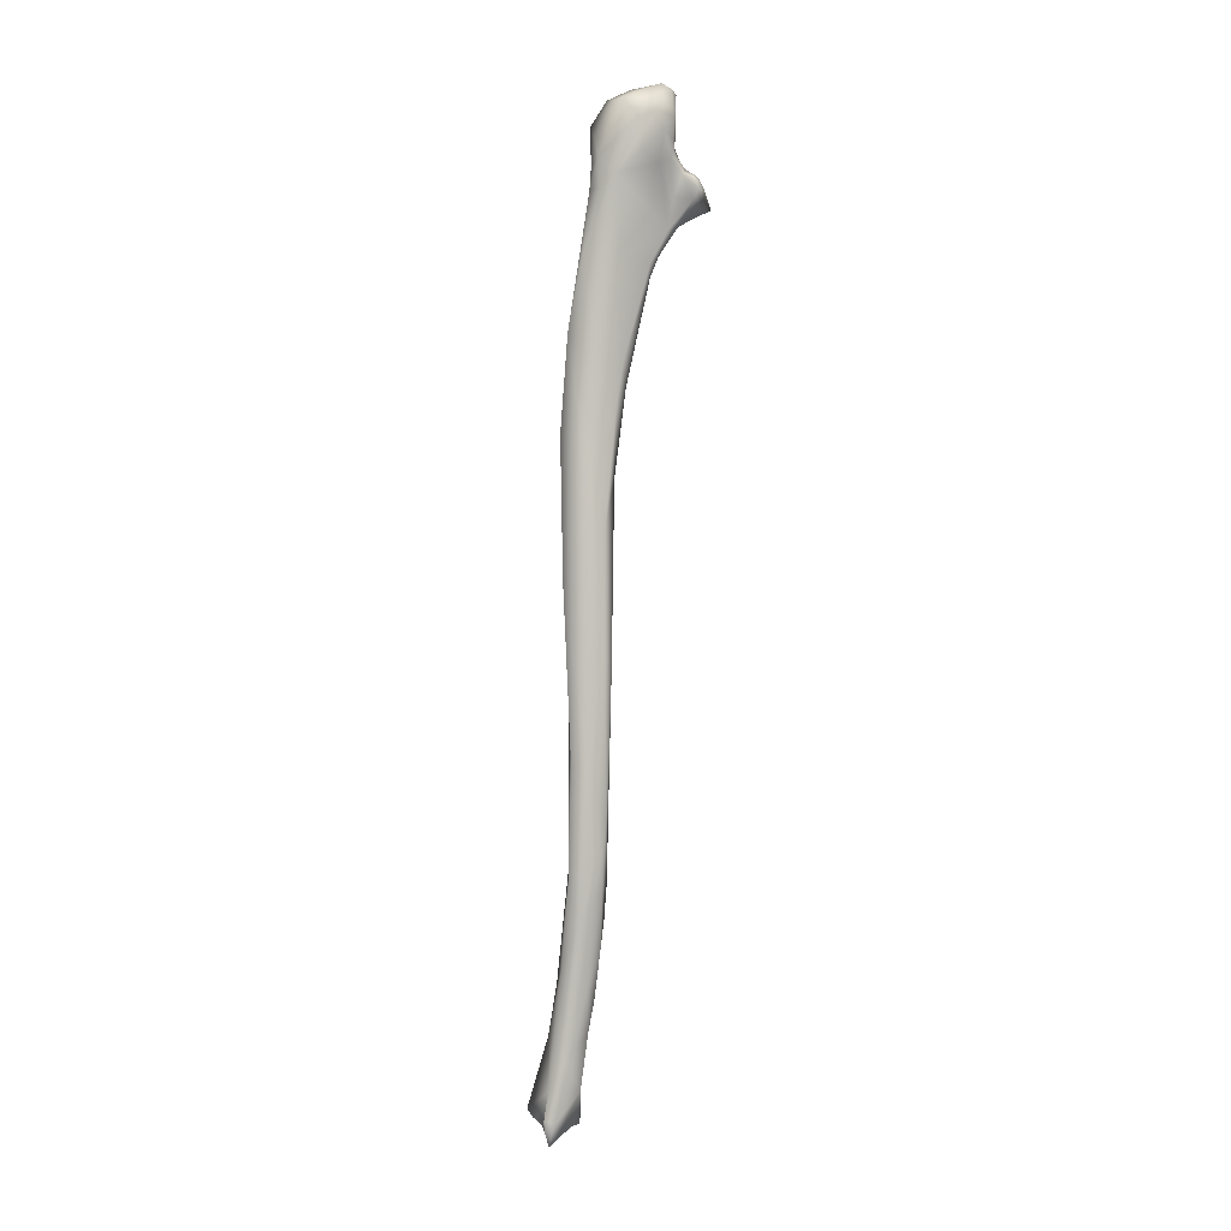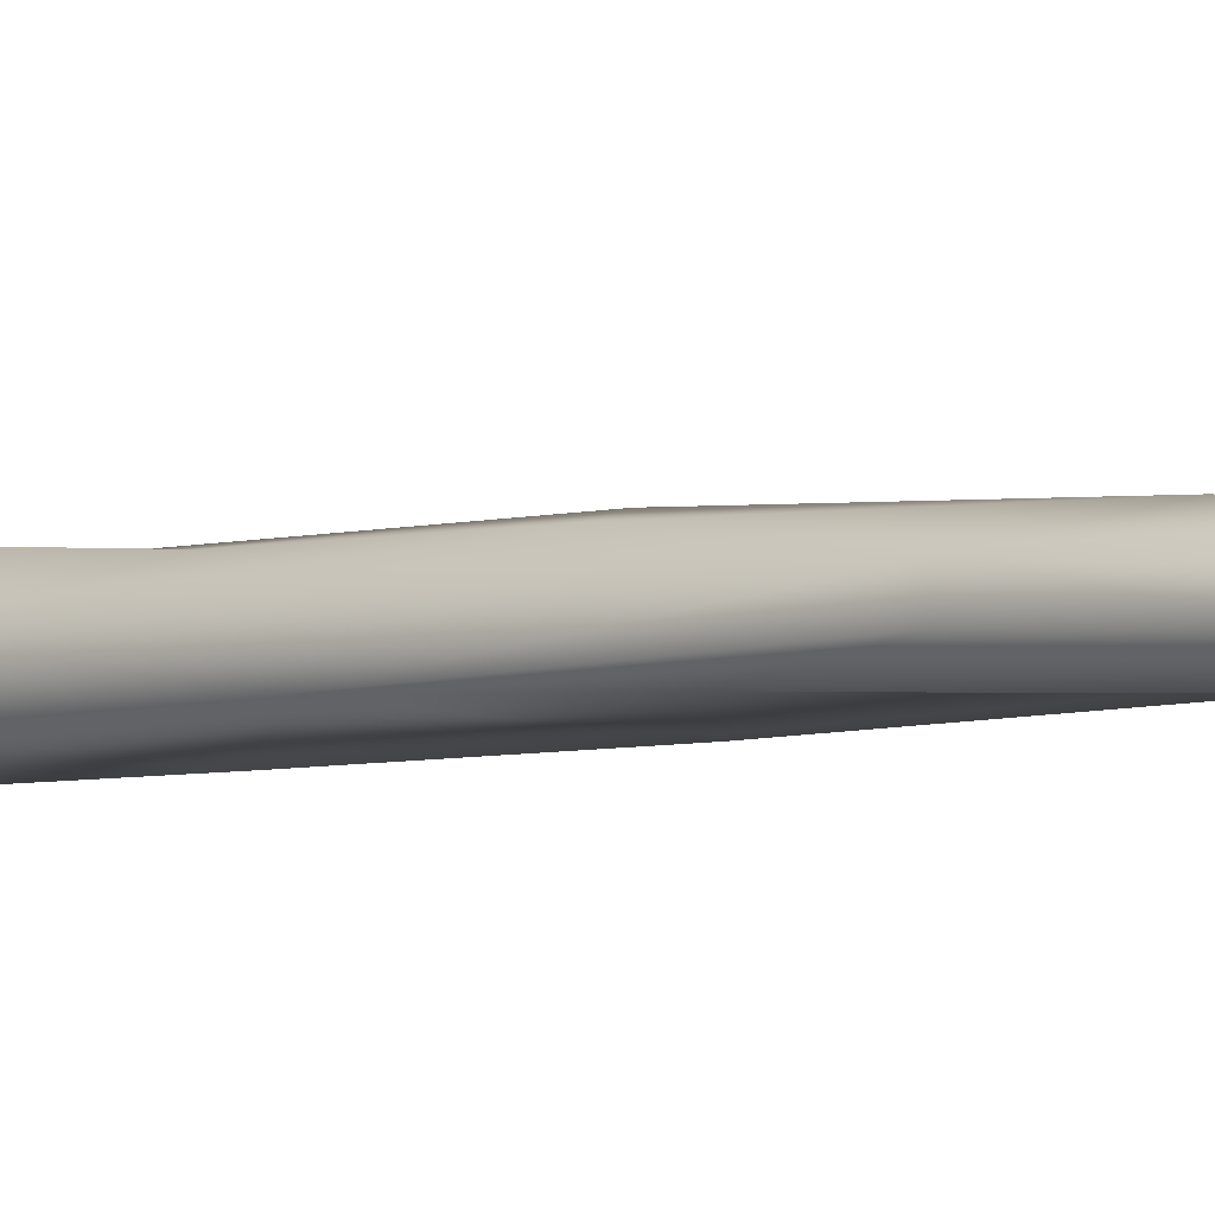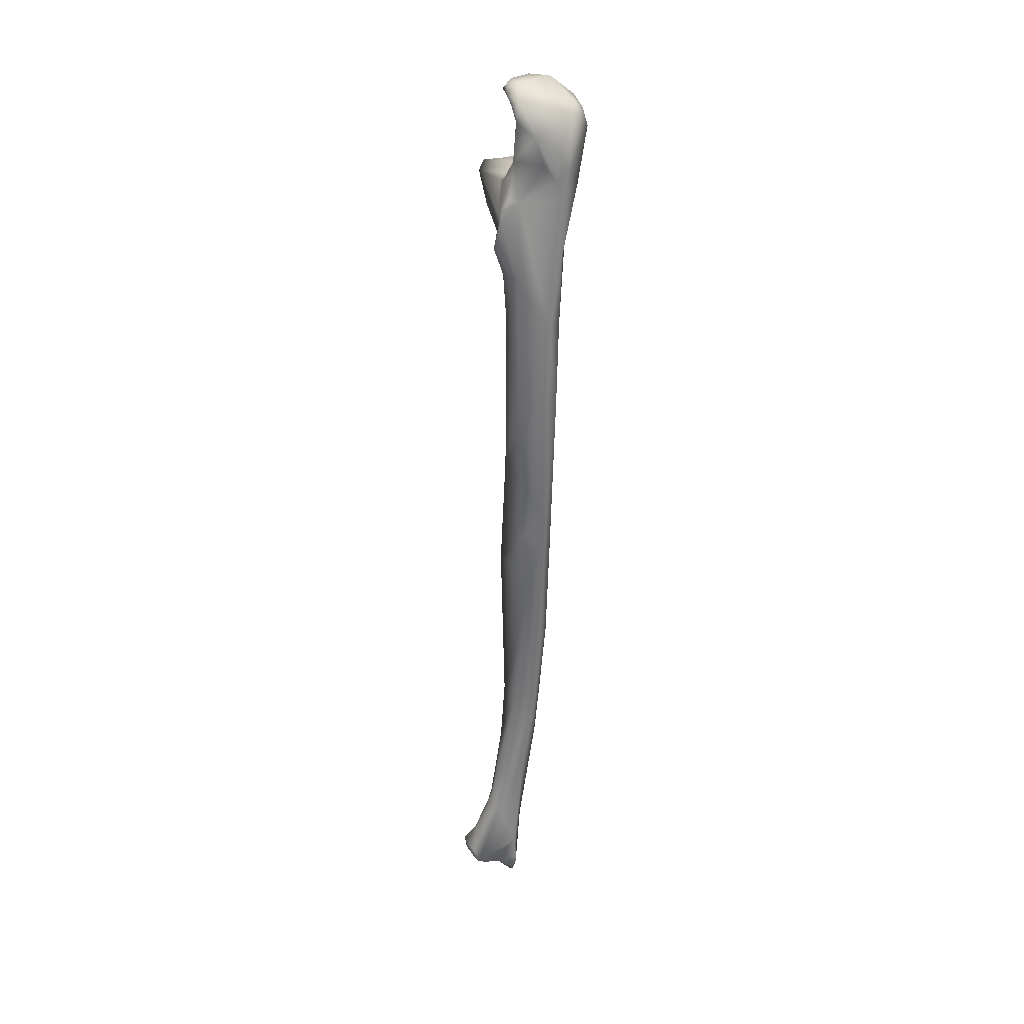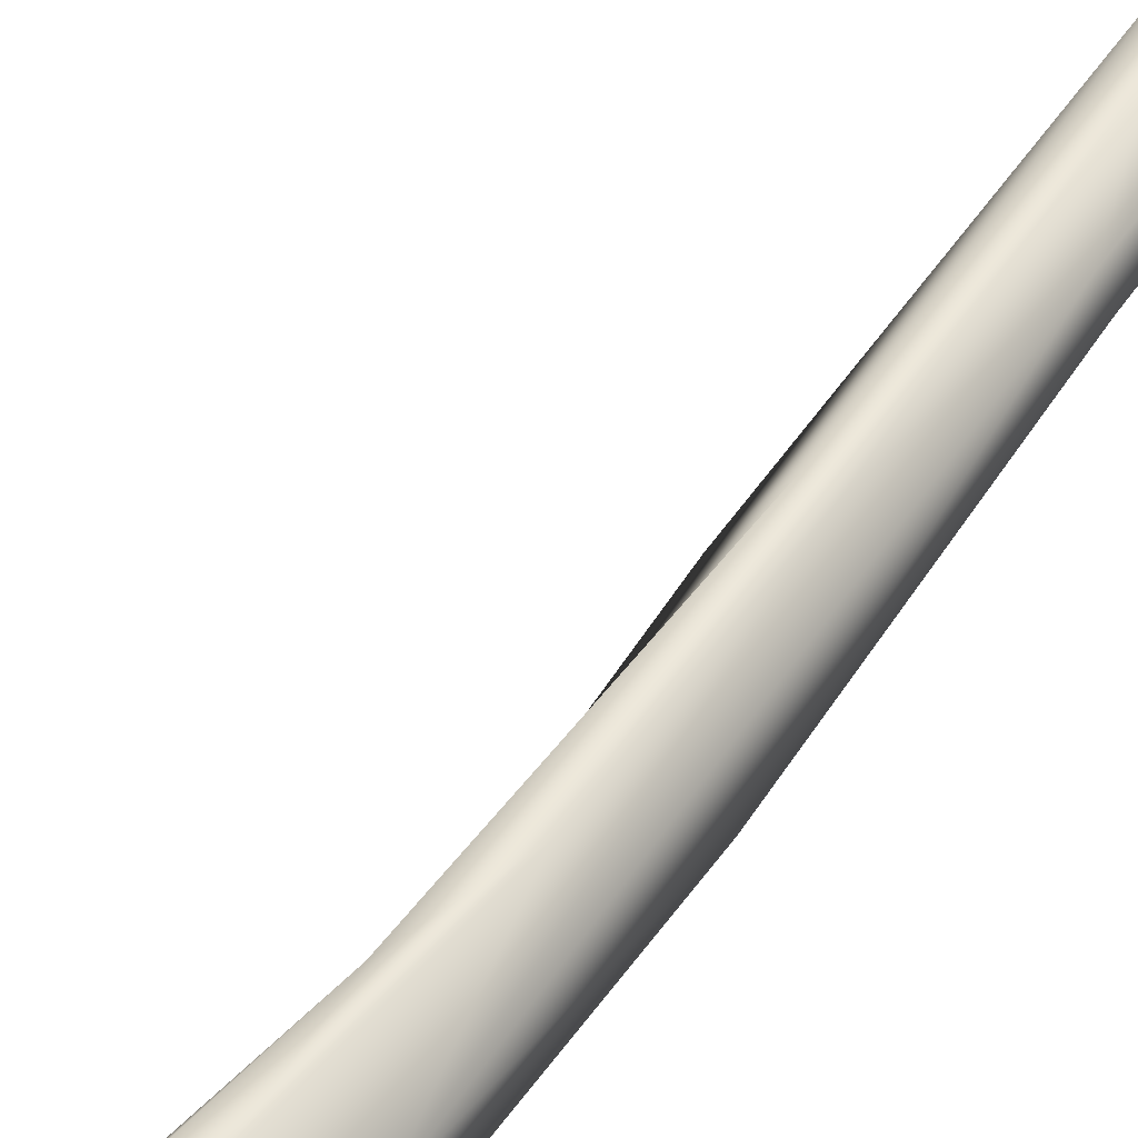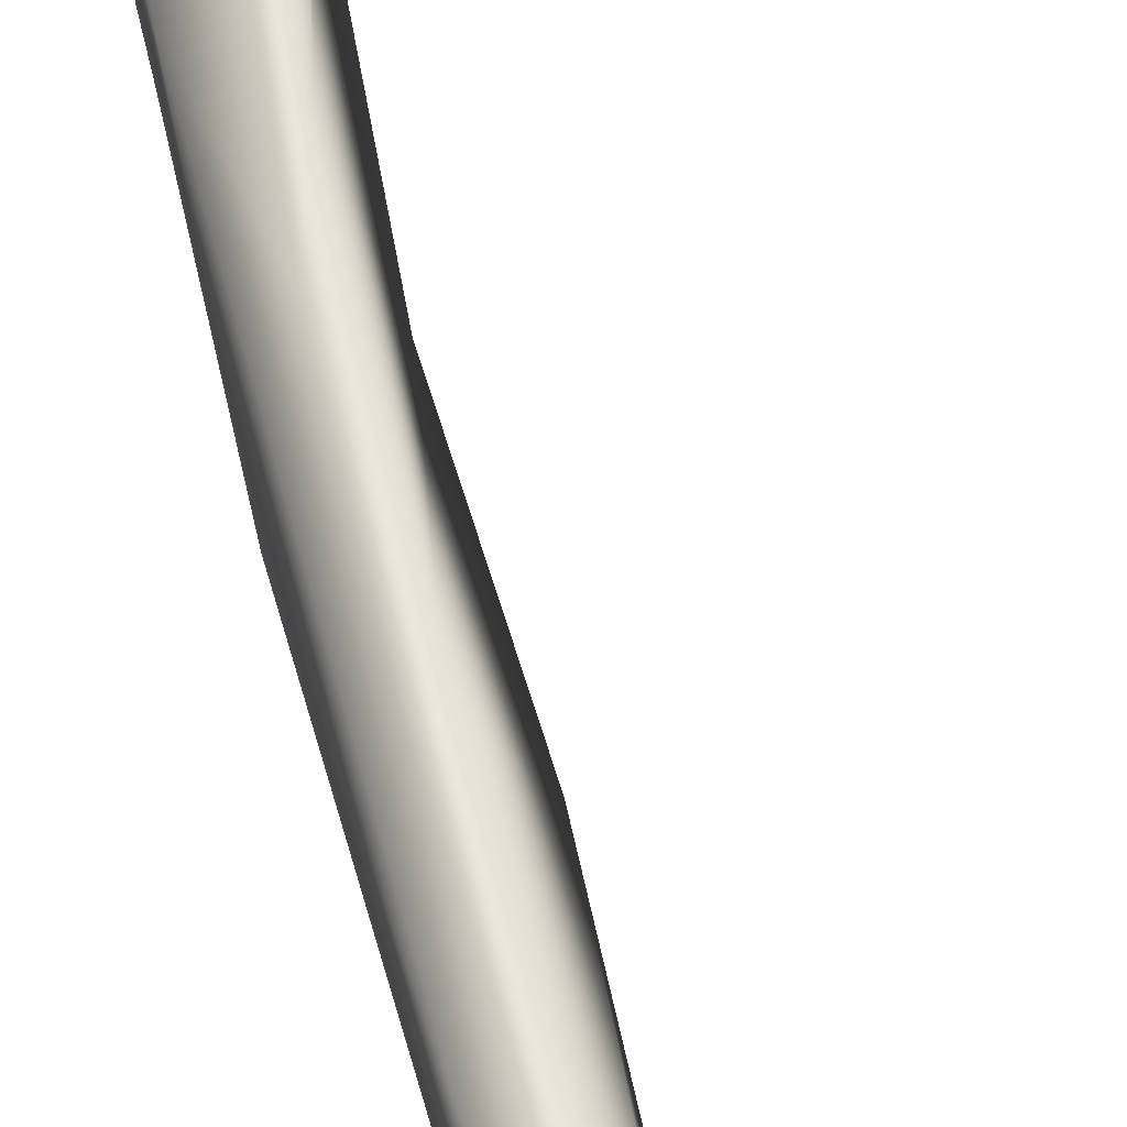
<metadata>
{"format":"obj","ext":"obj","renderer":"f3d","projection":"perspective","resolution":1024,"background":"white","views":[{"elev":-1.0,"azim":-60.3,"up":"+Y"},{"elev":-4.4,"azim":-45.1,"up":"+Z"},{"elev":33.5,"azim":-139.9,"up":"+Y"},{"elev":49.5,"azim":-146.9,"up":"+Z"},{"elev":56.5,"azim":-12.2,"up":"+Z"}]}
</metadata>
<code>
v -0.0196 -0.239 -0.03021
v -0.0206 -0.2366 -0.03149
v -0.0208 -0.2388 -0.03062
v -0.015 -0.2372 -0.02915
v -0.01955 -0.2403 -0.02837
v -0.01483 -0.2394 -0.02685
v -0.01659 -0.2342 -0.03064
v -0.02007 -0.2346 -0.03125
v -0.02246 -0.2373 -0.03114
v -0.02293 -0.2392 -0.02923
v -0.01351 -0.2348 -0.02836
v -0.01287 -0.2376 -0.0268
v -0.02396 -0.2403 -0.026
v -0.01809 -0.2412 -0.02314
v -0.01413 -0.2394 -0.02357
v -0.01635 -0.2294 -0.02617
v -0.01868 -0.2289 -0.02824
v -0.02229 -0.2211 -0.02529
v -0.01965 -0.223 -0.02569
v -0.02444 -0.2183 -0.02375
v -0.02875 -0.2313 -0.02122
v -0.02454 -0.2393 -0.02709
v -0.01443 -0.2329 -0.02627
v -0.01271 -0.2353 -0.02712
v -0.01435 -0.2385 -0.02105
v -0.01232 -0.2359 -0.02575
v -0.02493 -0.2407 -0.0249
v -0.02267 -0.2417 -0.02219
v -0.01633 -0.2406 -0.02102
v -0.01846 -0.2405 -0.01862
v -0.02184 -0.2404 -0.01864
v -0.01544 -0.2393 -0.01992
v -0.01954 -0.2177 -0.02339
v -0.01542 -0.2304 -0.02411
v -0.02113 -0.2078 -0.02144
v -0.02498 -0.2051 -0.021
v -0.02065 -0.2148 -0.02324
v -0.02879 -0.201 -0.01731
v -0.02974 -0.2379 -0.0218
v -0.02654 -0.2404 -0.02377
v -0.02813 -0.2388 -0.0196
v -0.02722 -0.2232 -0.01689
v -0.02577 -0.2398 -0.02489
v -0.01432 -0.2342 -0.02341
v -0.01471 -0.2348 -0.02186
v -0.02711 -0.2446 -0.02192
v -0.02375 -0.2423 -0.02219
v -0.0231 -0.2314 -0.01546
v -0.02677 -0.2433 -0.02037
v -0.02474 -0.2429 -0.02166
v -0.02123 -0.2292 -0.01646
v -0.01949 -0.2145 -0.02172
v -0.01896 -0.2165 -0.0176
v -0.01907 -0.213 -0.01828
v -0.0175 -0.2273 -0.02038
v -0.02039 -0.193 -0.01797
v -0.02601 -0.1753 -0.01687
v -0.03046 -0.1804 -0.01446
v -0.02906 -0.1894 -0.01187
v -0.0295 -0.2409 -0.02176
v -0.02749 -0.2448 -0.02159
v -0.02807 -0.2446 -0.02133
v -0.02584 -0.2051 -0.01177
v -0.02304 -0.2168 -0.01325
v -0.02021 -0.2161 -0.01571
v -0.02153 -0.1895 -0.009697
v -0.02028 -0.1753 -0.01609
v -0.02923 -0.1349 -0.01499
v -0.03183 -0.1524 -0.01284
v -0.03063 -0.1519 -0.009064
v -0.02827 -0.1759 -0.0089
v -0.02543 -0.1809 -0.007886
v -0.02237 -0.209 -0.01193
v -0.02337 -0.1973 -0.009761
v -0.02212 -0.1804 -0.008603
v -0.01957 -0.1264 -0.01675
v -0.03377 -0.1077 -0.01403
v -0.02605 -0.1663 -0.006546
v -0.02893 -0.1262 -0.005644
v -0.03325 -0.0724 -0.008988
v -0.02689 -0.176 -0.007732
v -0.02634 -0.1264 -0.004773
v -0.02158 -0.09245 -0.01693
v -0.03339 -0.07225 -0.01503
v -0.02898 -0.09587 -0.005336
v -0.02703 -0.06468 -0.003121
v -0.02614 -0.05552 -0.001971
v -0.03152 -0.04941 -0.006074
v -0.03366 -0.04805 -0.01283
v -0.02538 -0.08267 -0.004606
v -0.01982 -0.04943 -0.01432
v -0.02637 -0.07339 -0.01724
v -0.0244 -0.03568 -0.0153
v -0.02369 -0.06051 -0.002336
v -0.01965 -0.03387 0.002055
v -0.02902 -0.02862 -0.001208
v -0.02044 -0.03049 0.002488
v -0.03385 -0.02915 -0.008478
v -0.02268 -0.01503 -0.01261
v -0.03184 -0.01394 -0.007829
v -0.0214 -0.06048 -0.006139
v -0.01878 -0.03597 -0.01441
v -0.01382 -0.03229 -0.005964
v -0.02158 -0.02845 -0.01658
v -0.01998 -0.02012 -0.01626
v -0.01339 -0.02889 -0.003047
v -0.01818 -0.02852 0.003645
v -0.01723 -0.02212 0.005779
v -0.03235 -0.01049 -0.00025
v -0.03259 -0.01338 -0.004695
v -0.01915 -0.01759 -0.01586
v -0.03143 -0.008476 -0.007624
v -0.02044 -0.01454 -0.01362
v -0.02824 -0.004526 -0.009126
v -0.01896 -0.005311 -0.01049
v -0.01954 -0.009186 -0.01144
v -0.03295 -0.005972 -0.00477
v -0.0177 -0.02798 -0.01694
v -0.01167 -0.02699 -0.005706
v -0.01534 -0.02511 -0.01279
v -0.01911 -0.02011 -0.01626
v -0.01512 -0.02119 0.007333
v -0.00843 -0.02009 0.000625
v -0.02282 -0.006853 0.006341
v -0.01754 -0.01424 0.007487
v -0.01597 -0.01515 0.01194
v -0.03084 0.002852 0.005242
v -0.02507 0.000428 0.009045
v -0.02753 0.004236 0.007977
v -0.01842 -0.01341 -0.013
v -0.02654 0.003071 -0.01063
v -0.03175 -0.001448 -0.006432
v -0.01448 -0.01043 -0.005489
v -0.01446 -0.002359 0.002204
v -0.02052 0.005925 -0.01121
v -0.01587 -0.011 -0.01078
v -0.03154 0.00698 0.00161
v -0.03118 0.007355 -0.001549
v -0.009841 -0.02371 -0.006194
v -0.007115 -0.02141 -0.007373
v -0.01273 -0.02163 -0.009491
v -0.01394 -0.01516 0.01294
v -0.0128 -0.01657 0.01152
v -0.00862 -0.01694 0.01118
v -0.001717 -0.01477 0.004354
v -0.00069 -0.01236 -0.001165
v -0.005008 -0.01584 0.01091
v -0.002103 -0.01383 -0.004727
v -0.02143 -0.00587 0.00897
v -0.01869 -0.009547 0.01045
v -0.01589 -0.01252 0.01333
v -0.02816 0.007003 0.00632
v -0.02184 -0.001799 0.009651
v -0.02189 0.00419 0.01004
v -0.02407 0.009057 0.007748
v -0.01997 0.01084 -0.009842
v -0.01364 -0.005001 0.002483
v -0.01188 -0.007586 0.002584
v -0.01126 -0.01049 -0.002197
v -0.0123 -0.01191 -0.005267
v -0.01467 0.002915 0.001289
v -0.01543 -0.000138 0.004547
v -0.01833 0.009735 -0.01055
v -0.0133 -0.01224 -0.009032
v -0.02857 0.009398 0.002816
v -0.01597 0.01379 -0.005561
v -0.01303 -0.01288 0.01362
v -0.005946 -0.01576 0.01162
v -0.007489 -0.01222 0.004064
v -0.006763 -0.01097 0.001673
v -0.008439 -0.01377 0.005842
v -0.02047 -0.004911 0.009439
v -0.01698 -0.01001 0.01231
v -0.01678 -0.007853 0.01024
v -0.01596 -0.009093 0.01225
v -0.01478 -0.01061 0.01332
v -0.0182 -0.002896 0.0081
v -0.01447 0.01136 0.006511
v -0.01757 0.01201 0.006907
v -0.01861 0.01346 0.004779
v -0.0156 0.0114 -0.009114
v -0.01382 -0.00553 0.003896
v -0.009526 -0.00962 0.002196
v -0.0165 -0.006231 0.00804
v -0.01159 -0.009399 0.004907
v -0.01499 0.004075 0.004556
v -0.01175 0.009659 -0.0007
v -0.01331 0.01338 0.002484
v -0.01166 0.01314 -0.002664
v -0.01345 0.01309 -0.006169
v -0.01539 -0.009729 0.009701
v -0.01144 -0.01296 0.007525
v -0.01734 -0.006151 0.009151
v -0.01049 0.01112 0.002263
v -0.01358 0.007945 0.003882
v -0.01163 0.01134 -0.00595
v -0.01354 -0.0105 0.007061
v -0.009763 0.01087 -0.00158
f 3 2 1
f 4 1 2
f 5 3 1
f 6 1 4
f 6 5 1
f 7 4 2
f 7 2 8
f 2 9 8
f 3 9 2
f 3 5 10
f 9 3 10
f 4 7 11
f 4 11 12
f 6 4 12
f 10 5 13
f 6 14 5
f 5 14 13
f 6 12 15
f 15 14 6
f 17 16 7
f 11 7 16
f 7 8 17
f 8 9 18
f 19 8 18
f 8 19 17
f 18 9 20
f 21 20 9
f 21 9 22
f 10 22 9
f 13 22 10
f 23 11 16
f 23 24 11
f 24 12 11
f 12 25 15
f 12 26 25
f 24 26 12
f 27 22 13
f 28 27 13
f 14 28 13
f 29 14 15
f 31 14 30
f 29 30 14
f 14 31 28
f 15 32 29
f 15 25 32
f 16 19 33
f 19 16 17
f 34 23 16
f 34 16 33
f 18 36 35
f 19 18 37
f 18 35 37
f 36 18 20
f 37 33 19
f 20 38 36
f 21 38 20
f 40 39 21
f 41 21 39
f 42 38 21
f 21 22 43
f 21 43 40
f 21 41 42
f 43 22 27
f 44 24 23
f 23 34 44
f 24 44 26
f 32 25 45
f 26 45 25
f 44 45 26
f 27 47 46
f 43 27 46
f 47 27 28
f 28 31 47
f 30 29 32
f 30 48 31
f 48 30 32
f 50 31 49
f 48 49 31
f 47 31 50
f 48 32 51
f 45 51 32
f 52 33 37
f 33 53 34
f 33 54 53
f 33 52 54
f 55 44 34
f 53 55 34
f 35 52 37
f 35 56 52
f 57 56 35
f 35 36 57
f 36 58 57
f 58 36 38
f 38 59 58
f 59 38 42
f 39 40 60
f 60 41 39
f 40 43 46
f 46 61 40
f 62 60 40
f 61 62 40
f 48 42 41
f 60 62 41
f 62 49 41
f 49 48 41
f 42 64 63
f 42 48 64
f 42 63 59
f 44 55 45
f 55 51 45
f 46 47 50
f 61 46 50
f 51 64 48
f 49 61 50
f 62 61 49
f 53 65 51
f 64 51 65
f 51 55 53
f 52 56 54
f 54 65 53
f 54 56 66
f 65 54 66
f 56 57 67
f 66 56 67
f 68 67 57
f 68 57 58
f 58 70 69
f 69 68 58
f 70 58 59
f 59 71 70
f 72 59 63
f 59 72 71
f 74 63 73
f 63 74 72
f 64 73 63
f 64 65 73
f 65 66 73
f 66 74 73
f 72 74 66
f 75 72 66
f 66 67 75
f 76 75 67
f 76 67 68
f 77 76 68
f 77 68 69
f 70 77 69
f 78 70 71
f 79 70 78
f 70 79 80
f 80 77 70
f 78 71 81
f 81 71 72
f 72 75 78
f 81 72 78
f 78 75 82
f 76 82 75
f 76 77 83
f 83 82 76
f 84 83 77
f 84 77 80
f 78 82 79
f 79 82 85
f 85 80 79
f 86 80 85
f 87 80 86
f 88 80 87
f 80 89 84
f 89 80 88
f 90 85 82
f 83 90 82
f 91 90 83
f 92 91 83
f 92 83 84
f 84 93 92
f 84 89 93
f 85 90 86
f 94 86 90
f 94 87 86
f 95 87 94
f 96 88 87
f 96 87 97
f 95 97 87
f 98 89 88
f 96 98 88
f 89 99 93
f 89 98 100
f 100 99 89
f 101 90 91
f 94 90 101
f 91 92 93
f 102 91 93
f 101 91 103
f 91 102 103
f 102 93 104
f 104 93 105
f 105 93 99
f 101 95 94
f 103 106 95
f 103 95 101
f 97 95 107
f 95 106 107
f 97 108 96
f 96 109 98
f 108 109 96
f 108 97 107
f 110 98 109
f 100 98 110
f 105 99 111
f 99 100 112
f 111 99 113
f 115 99 114
f 99 112 114
f 113 99 116
f 115 116 99
f 117 112 100
f 117 100 110
f 102 104 118
f 103 102 118
f 106 103 119
f 103 118 120
f 103 120 119
f 104 105 118
f 105 111 121
f 118 105 121
f 106 122 107
f 122 106 123
f 119 123 106
f 122 108 107
f 108 124 109
f 125 124 108
f 125 108 126
f 122 126 108
f 109 117 110
f 109 127 117
f 109 124 128
f 127 109 129
f 128 129 109
f 111 113 130
f 121 111 130
f 114 112 131
f 131 112 132
f 117 132 112
f 113 116 130
f 115 114 131
f 134 133 115
f 115 131 135
f 115 136 116
f 134 115 135
f 136 115 133
f 116 136 130
f 127 137 117
f 138 117 137
f 132 117 138
f 120 118 121
f 123 119 139
f 119 120 139
f 141 140 120
f 139 120 140
f 120 121 141
f 121 130 141
f 126 122 142
f 143 142 122
f 143 122 144
f 123 144 122
f 146 145 123
f 147 123 145
f 123 147 144
f 123 148 146
f 123 139 140
f 123 140 148
f 125 149 124
f 124 149 128
f 126 150 125
f 149 125 150
f 151 126 142
f 126 151 150
f 137 127 152
f 127 129 152
f 149 153 128
f 128 153 154
f 128 154 129
f 155 129 154
f 129 155 152
f 141 130 136
f 135 131 156
f 132 138 131
f 156 131 138
f 158 133 157
f 133 158 159
f 133 134 157
f 133 159 160
f 136 133 160
f 135 161 134
f 162 134 161
f 157 134 162
f 135 156 163
f 135 163 161
f 136 164 141
f 164 136 160
f 152 165 137
f 165 138 137
f 138 165 166
f 166 156 138
f 141 148 140
f 148 141 164
f 167 151 142
f 167 142 143
f 144 167 143
f 167 144 168
f 144 147 168
f 145 170 169
f 145 146 170
f 145 169 171
f 147 145 171
f 146 159 170
f 159 146 148
f 168 147 171
f 159 148 160
f 148 164 160
f 149 150 172
f 153 149 172
f 151 173 150
f 150 175 174
f 175 150 173
f 150 174 172
f 176 173 151
f 176 151 167
f 155 165 152
f 177 153 172
f 153 177 154
f 154 177 178
f 178 179 154
f 179 155 154
f 180 155 179
f 155 180 165
f 156 181 163
f 181 156 166
f 182 157 162
f 158 157 182
f 159 158 183
f 182 184 158
f 185 183 158
f 158 184 185
f 159 183 170
f 161 186 162
f 161 187 186
f 187 161 181
f 163 181 161
f 177 182 162
f 177 162 186
f 166 165 180
f 188 166 180
f 189 166 188
f 190 181 166
f 166 189 190
f 192 191 167
f 171 192 167
f 167 168 171
f 176 167 175
f 191 175 167
f 170 185 169
f 192 171 169
f 169 185 192
f 185 170 183
f 174 193 172
f 172 193 177
f 175 173 176
f 193 174 191
f 191 174 175
f 177 184 182
f 178 177 186
f 184 177 193
f 180 178 188
f 180 179 178
f 188 178 194
f 195 178 186
f 195 194 178
f 181 190 196
f 181 196 187
f 185 184 197
f 191 197 184
f 184 193 191
f 192 185 197
f 187 195 186
f 196 198 187
f 195 187 198
f 198 188 194
f 188 198 189
f 196 189 198
f 189 196 190
f 197 191 192
f 195 198 194

</code>
